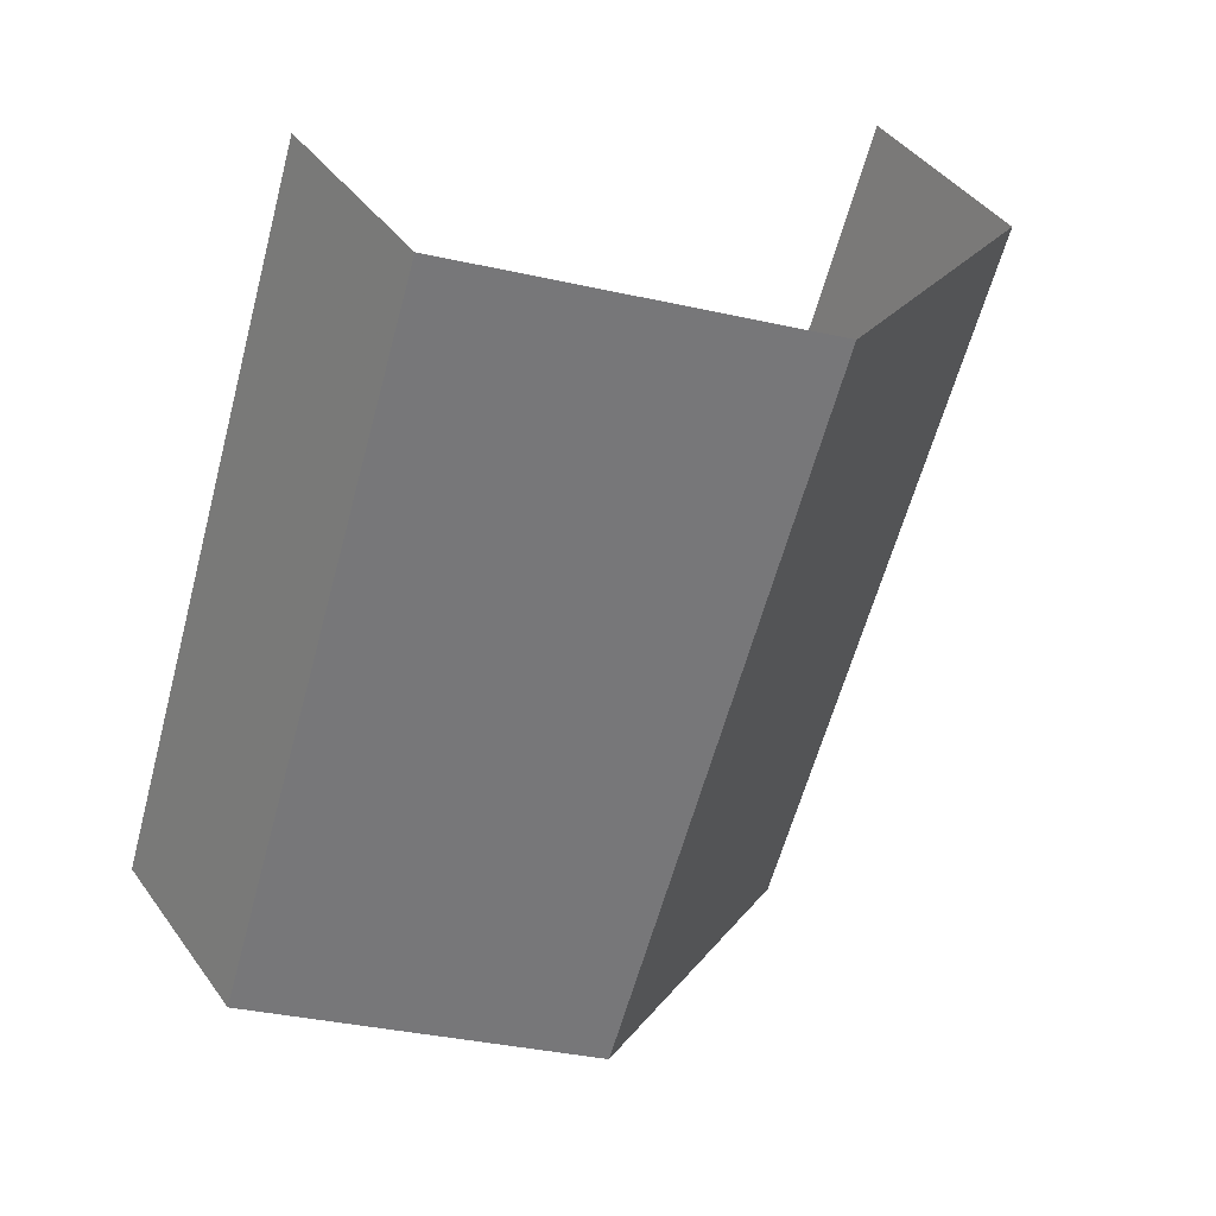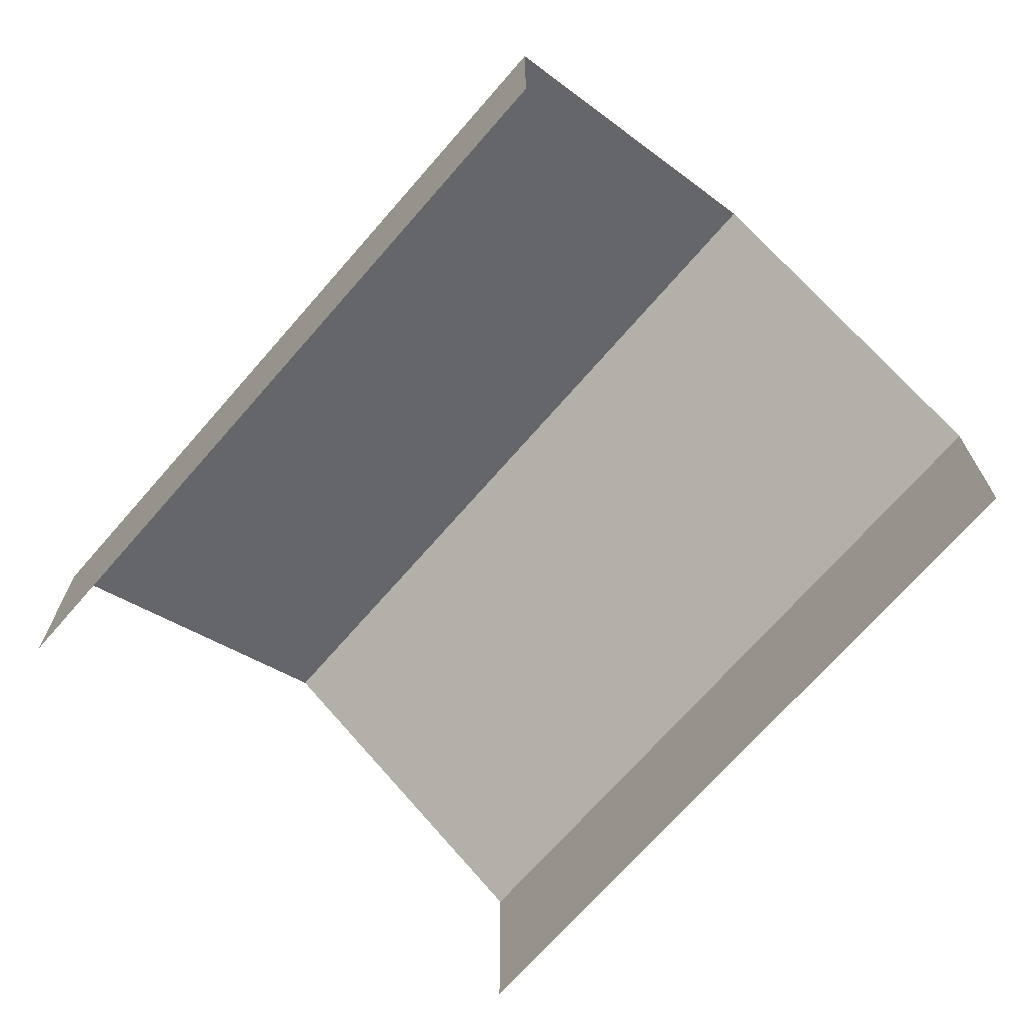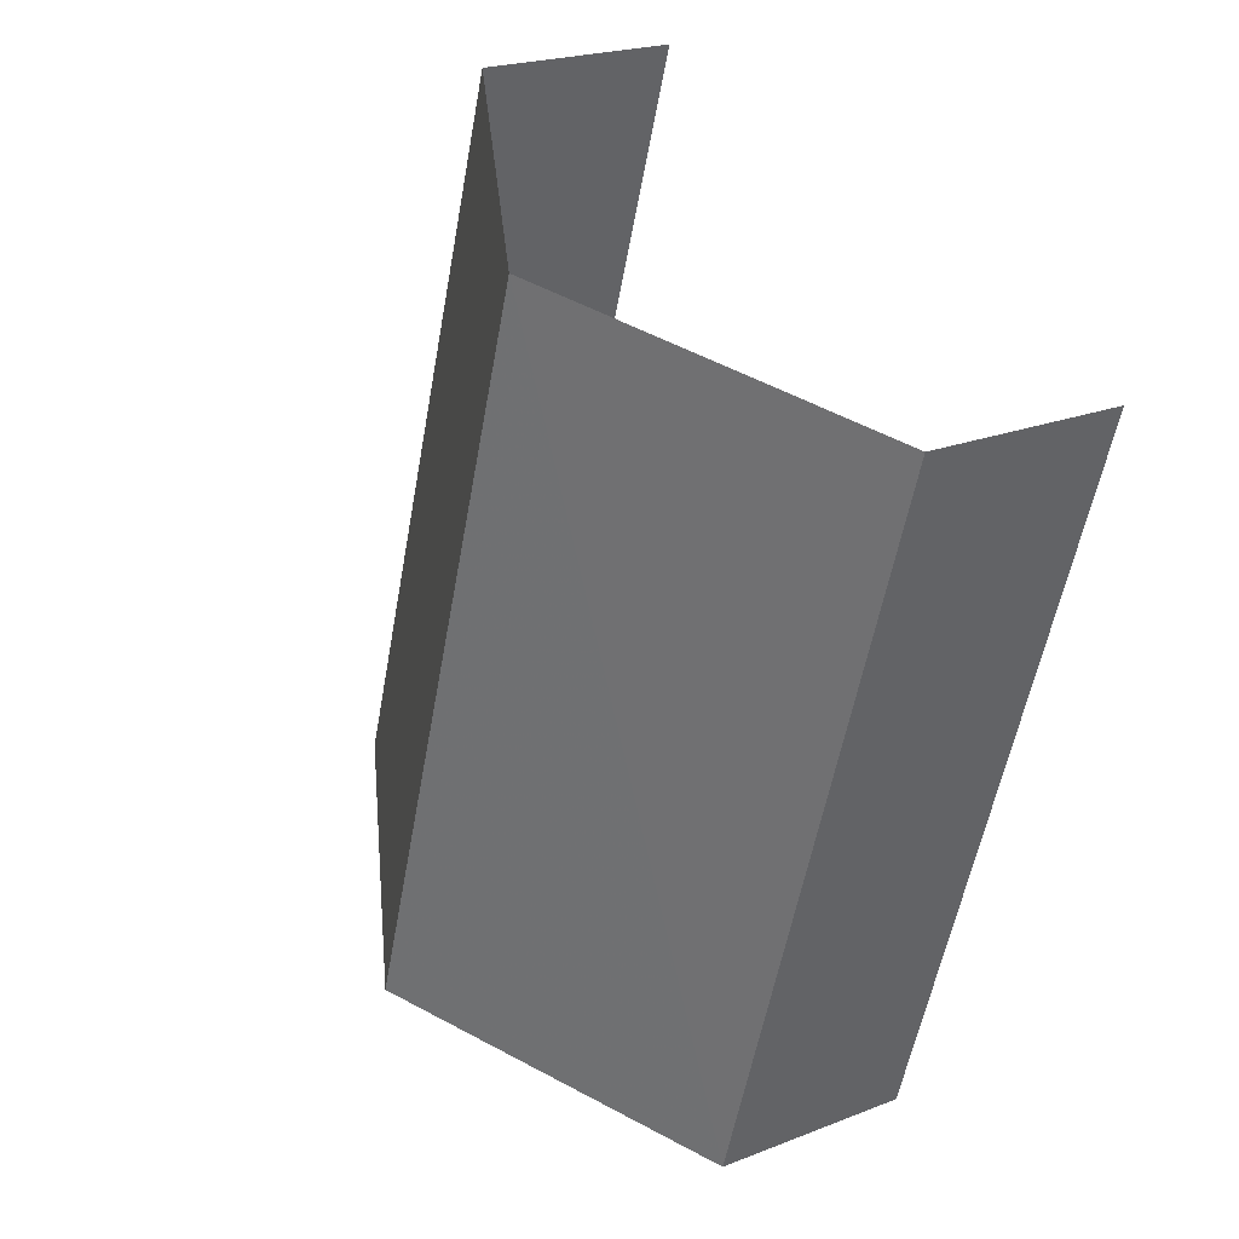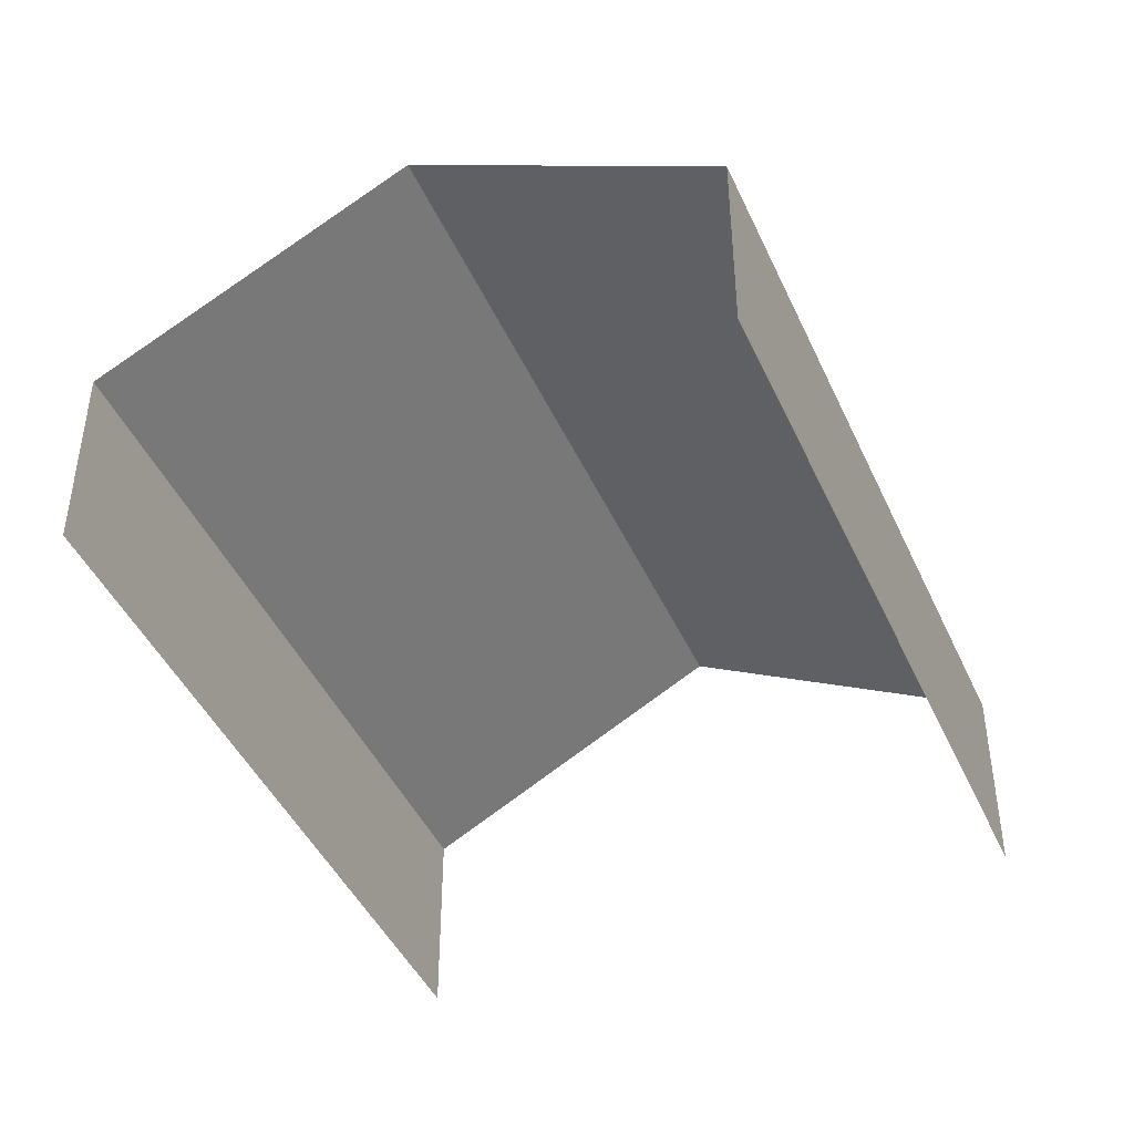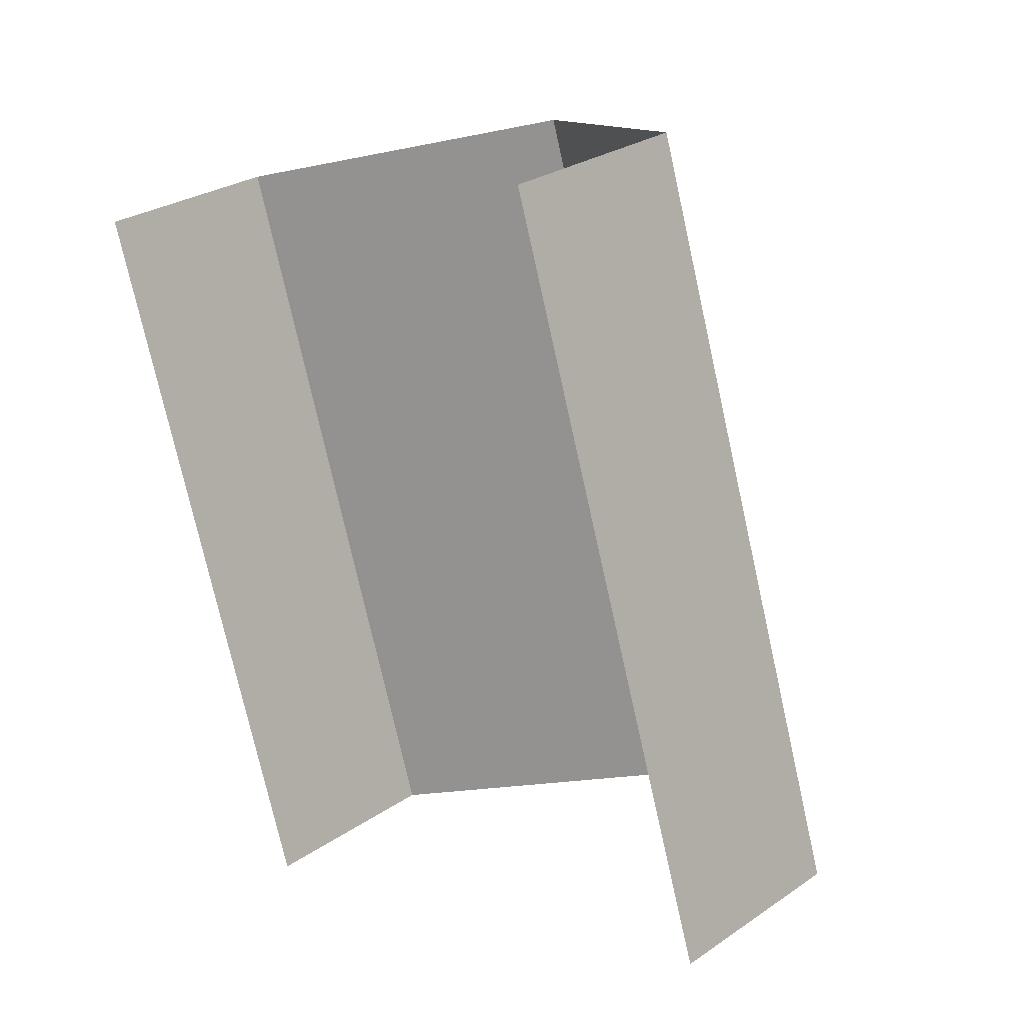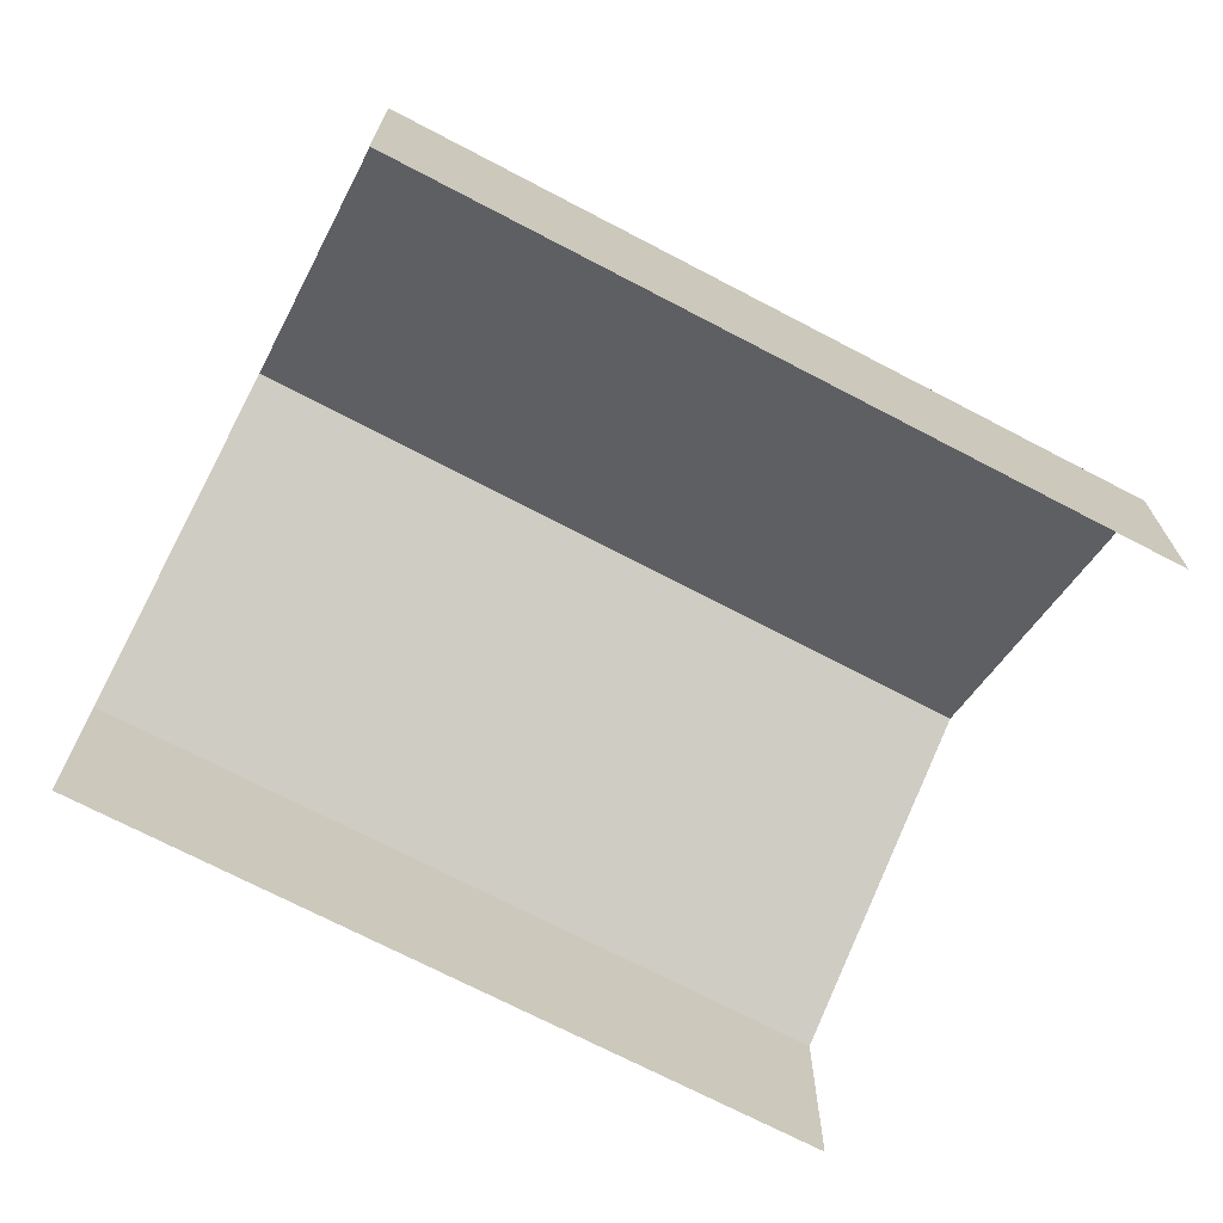
<metadata>
{"format":"obj","ext":"obj","renderer":"f3d","projection":"perspective","resolution":1024,"background":"white","views":[{"elev":41.4,"azim":-32.3,"up":"+Y"},{"elev":-69.6,"azim":-58.5,"up":"+Z"},{"elev":21.6,"azim":55.1,"up":"+Y"},{"elev":-44.2,"azim":-174.4,"up":"+Z"},{"elev":27.6,"azim":-136.1,"up":"+Y"},{"elev":-71.0,"azim":44.8,"up":"+Z"}]}
</metadata>
<code>
v -2.246e+05 -1.279e+05 14.15
v -2.246e+05 -1.279e+05 14.15
v -2.246e+05 -1.279e+05 14.15
v -2.246e+05 -1.279e+05 14.15
v -2.246e+05 -1.279e+05 17.36
v -2.246e+05 -1.279e+05 17.36
v -2.246e+05 -1.279e+05 20.02
v -2.246e+05 -1.279e+05 20.02
v -2.246e+05 -1.279e+05 17.36
v -2.246e+05 -1.279e+05 17.36
f 1 2 3
f 4 1 3
f 6 4 7
f 4 3 7
f 3 9 7
f 10 2 8
f 2 1 8
f 1 5 8
f 5 6 7
f 8 5 7
f 9 10 8
f 7 9 8
f 6 1 4
f 6 5 1
f 10 3 2
f 10 9 3

</code>
